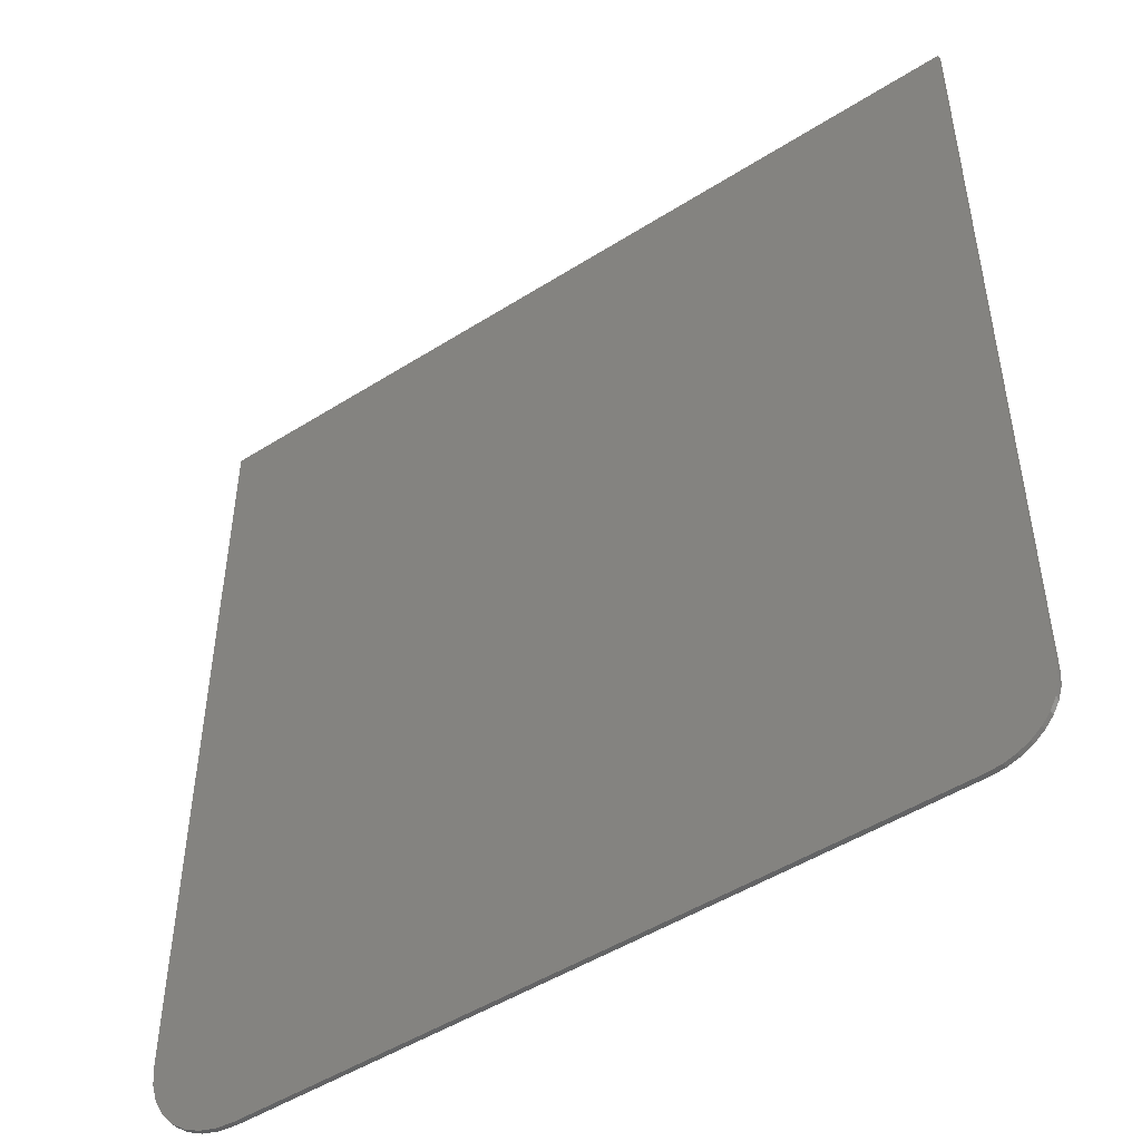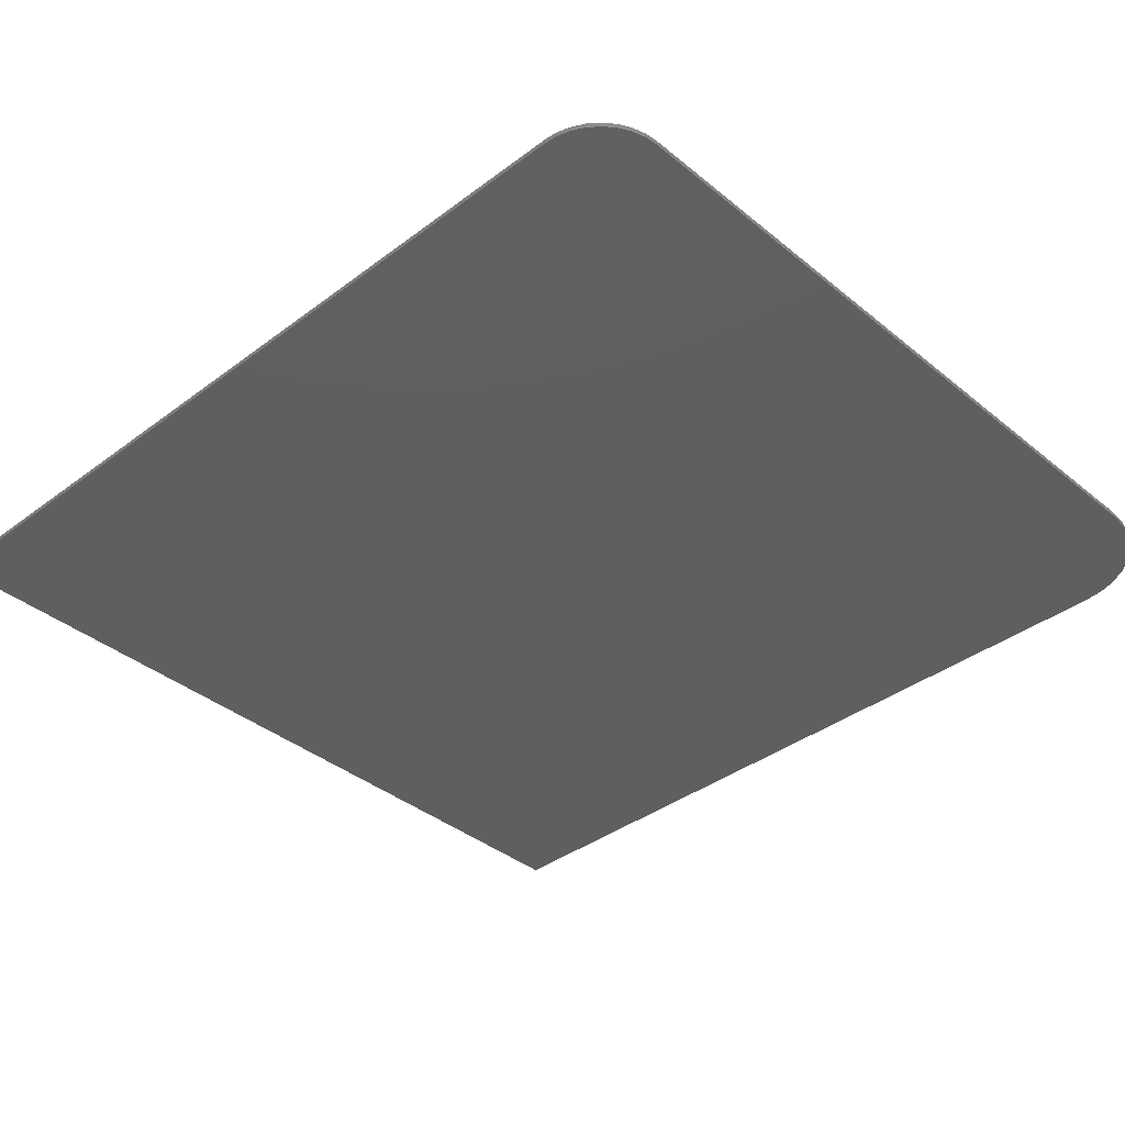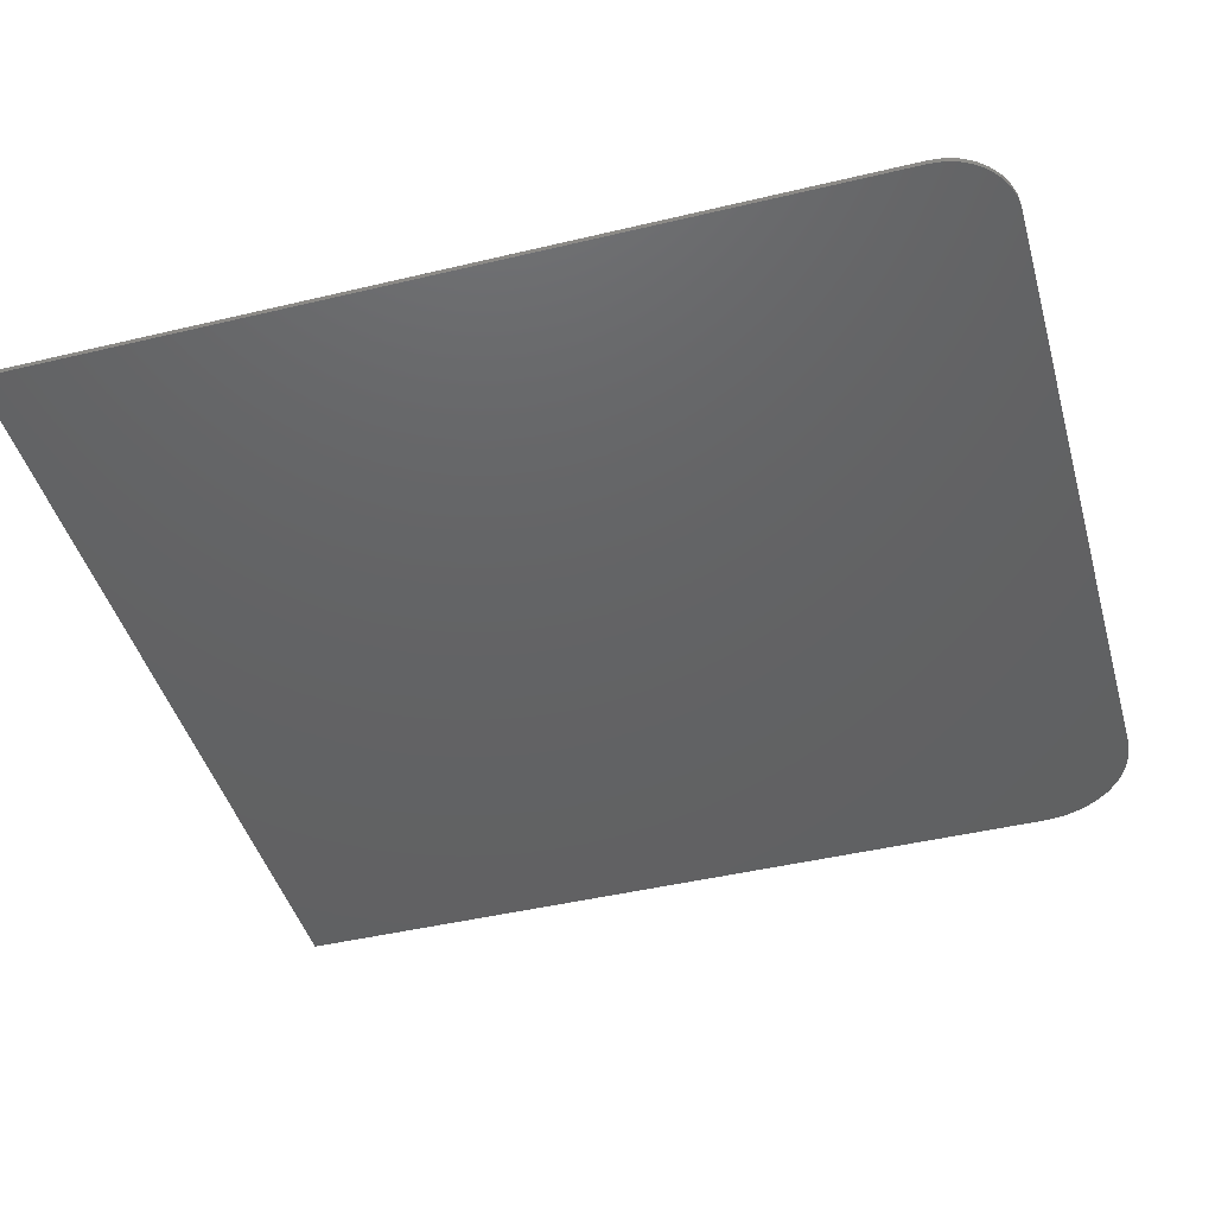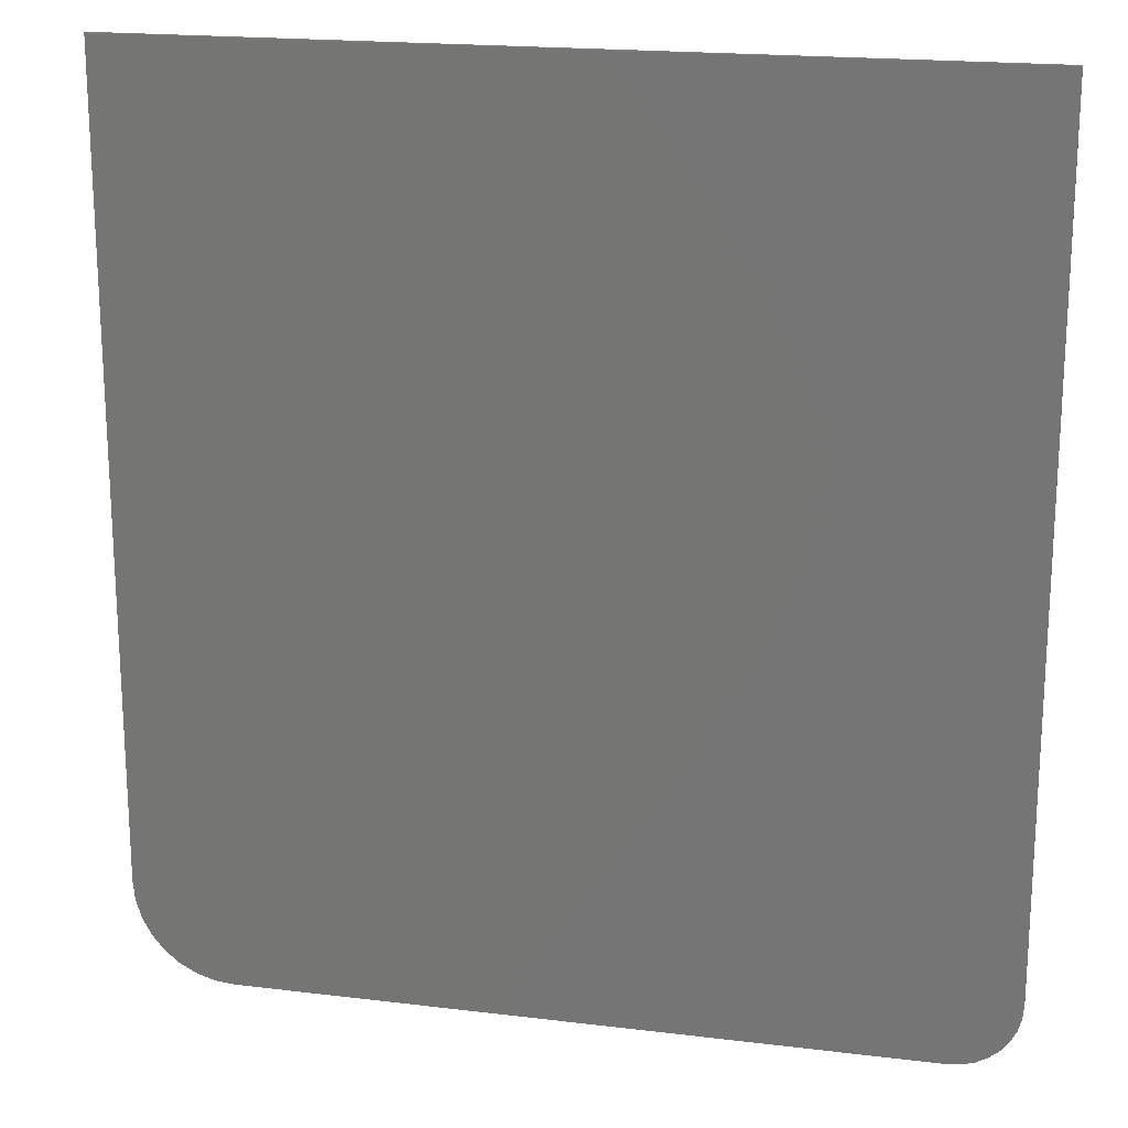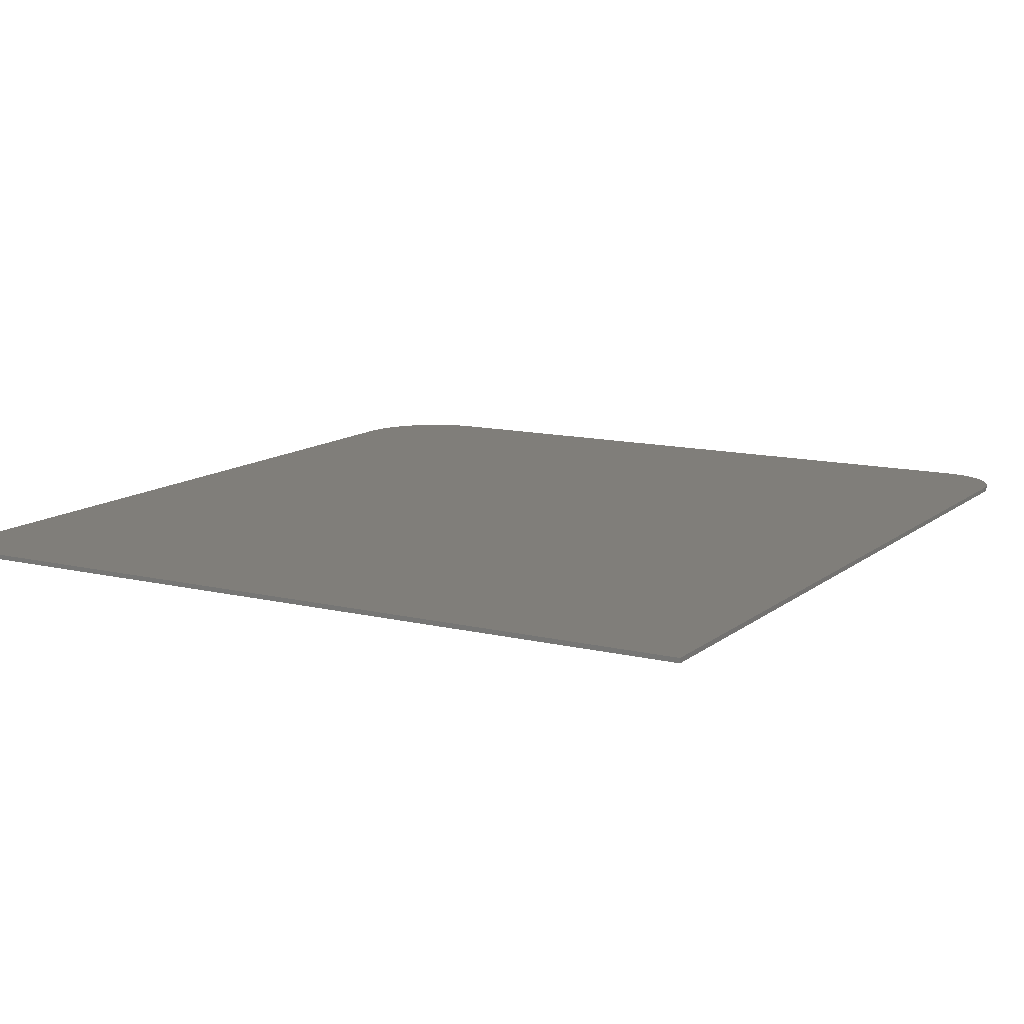
<metadata>
{"format":"stl","ext":"stl","renderer":"f3d","projection":"perspective","resolution":1024,"background":"white","views":[{"elev":-48.8,"azim":35.2,"up":"+Z"},{"elev":-37.7,"azim":133.8,"up":"+Y"},{"elev":-44.5,"azim":105.6,"up":"+Y"},{"elev":19.0,"azim":13.0,"up":"+Z"},{"elev":12.1,"azim":29.8,"up":"+Y"}]}
</metadata>
<code>
# stl→obj: 40 verts, 76 faces
v -0.5391 -0.007812 -0.75
v 0.6141 -0.007812 -0.7479
v -0.5711 -0.007812 -0.7468
v 0.5928 -0.007812 -0.75
v 0.7 -0.007812 -0.662
v -0.6755 -0.007812 -0.6771
v 0.6938 -0.007812 -0.6825
v 0.6346 -0.007812 -0.7417
v -0.6018 -0.007812 -0.7375
v 0.7021 -0.007812 -0.6406
v 0.7021 -0.007812 0.75
v -0.7031 -0.007812 0.75
v -0.7031 -0.007812 -0.5859
v -0.7 -0.007812 -0.6179
v -0.6906 -0.007812 -0.6487
v 0.6837 -0.007812 -0.7014
v -0.6551 -0.007812 -0.7019
v 0.6701 -0.007812 -0.718
v -0.6302 -0.007812 -0.7224
v 0.6535 -0.007812 -0.7316
v -0.5711 1.501e-17 -0.7468
v 0.6141 1.465e-16 -0.7479
v -0.5391 1.821e-17 -0.75
v 0.5928 1.439e-16 -0.75
v 0.6938 1.626e-16 -0.6825
v -0.6755 1.116e-17 -0.6771
v 0.7 1.656e-16 -0.662
v -0.6018 1.263e-17 -0.7375
v 0.6346 1.494e-16 -0.7417
v 0.7021 1.682e-16 -0.6406
v -0.6906 1.263e-17 -0.6487
v -0.7 1.501e-17 -0.6179
v -0.7031 1.821e-17 -0.5859
v -0.7031 1.665e-16 0.75
v 0.7021 3.225e-16 0.75
v 0.6535 1.527e-16 -0.7316
v -0.6302 1.116e-17 -0.7224
v 0.6701 1.56e-16 -0.718
v -0.6551 1.067e-17 -0.7019
v 0.6837 1.594e-16 -0.7014
f 1 2 3
f 1 4 2
f 5 6 7
f 8 9 3
f 8 3 2
f 10 11 12
f 10 12 13
f 10 13 14
f 10 14 15
f 10 15 6
f 10 6 5
f 7 6 16
f 16 6 17
f 16 17 18
f 18 17 19
f 18 19 20
f 20 19 9
f 20 9 8
f 21 22 23
f 22 24 23
f 25 26 27
f 21 28 29
f 22 21 29
f 30 27 26
f 30 26 31
f 30 31 32
f 30 32 33
f 30 33 34
f 30 34 35
f 29 28 36
f 36 28 37
f 36 37 38
f 38 37 39
f 38 39 40
f 40 39 26
f 40 26 25
f 1 23 4
f 4 23 24
f 12 34 13
f 13 34 33
f 23 1 21
f 21 1 3
f 21 3 28
f 28 3 9
f 28 9 37
f 37 9 19
f 37 19 39
f 39 19 17
f 39 17 26
f 26 17 6
f 26 6 31
f 31 6 15
f 31 15 32
f 32 15 14
f 32 14 33
f 33 14 13
f 10 30 11
f 11 30 35
f 30 10 27
f 27 10 5
f 27 5 25
f 25 5 7
f 25 7 40
f 40 7 16
f 40 16 38
f 38 16 18
f 38 18 36
f 36 18 20
f 36 20 29
f 29 20 8
f 29 8 22
f 22 8 2
f 22 2 24
f 24 2 4
f 11 35 12
f 12 35 34

</code>
